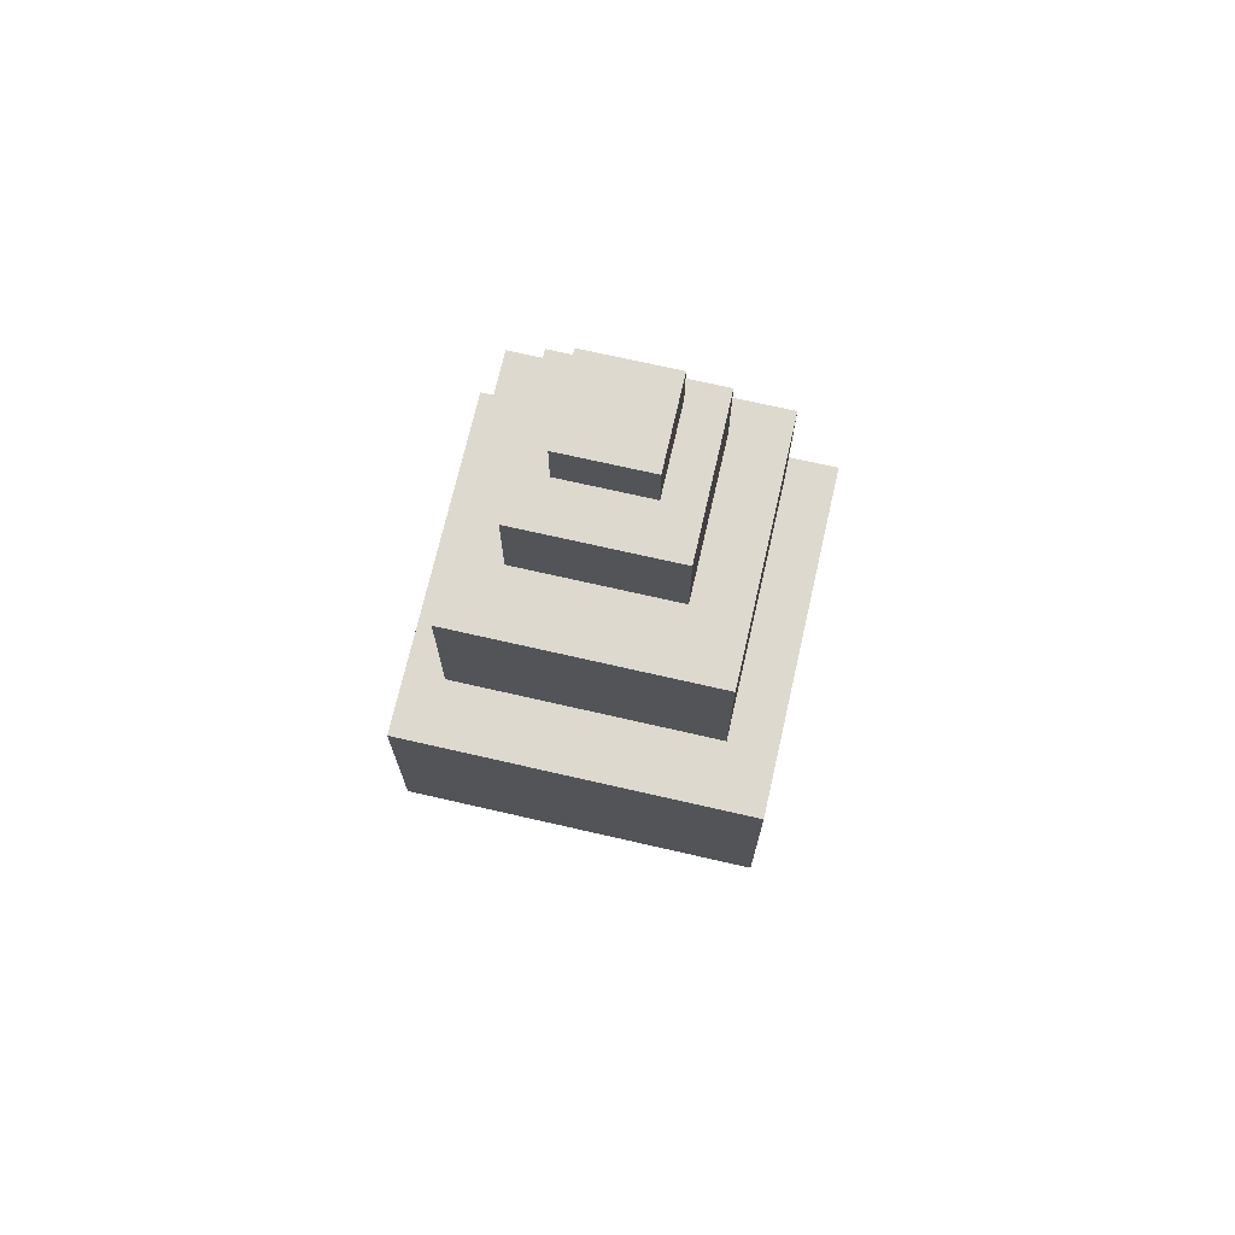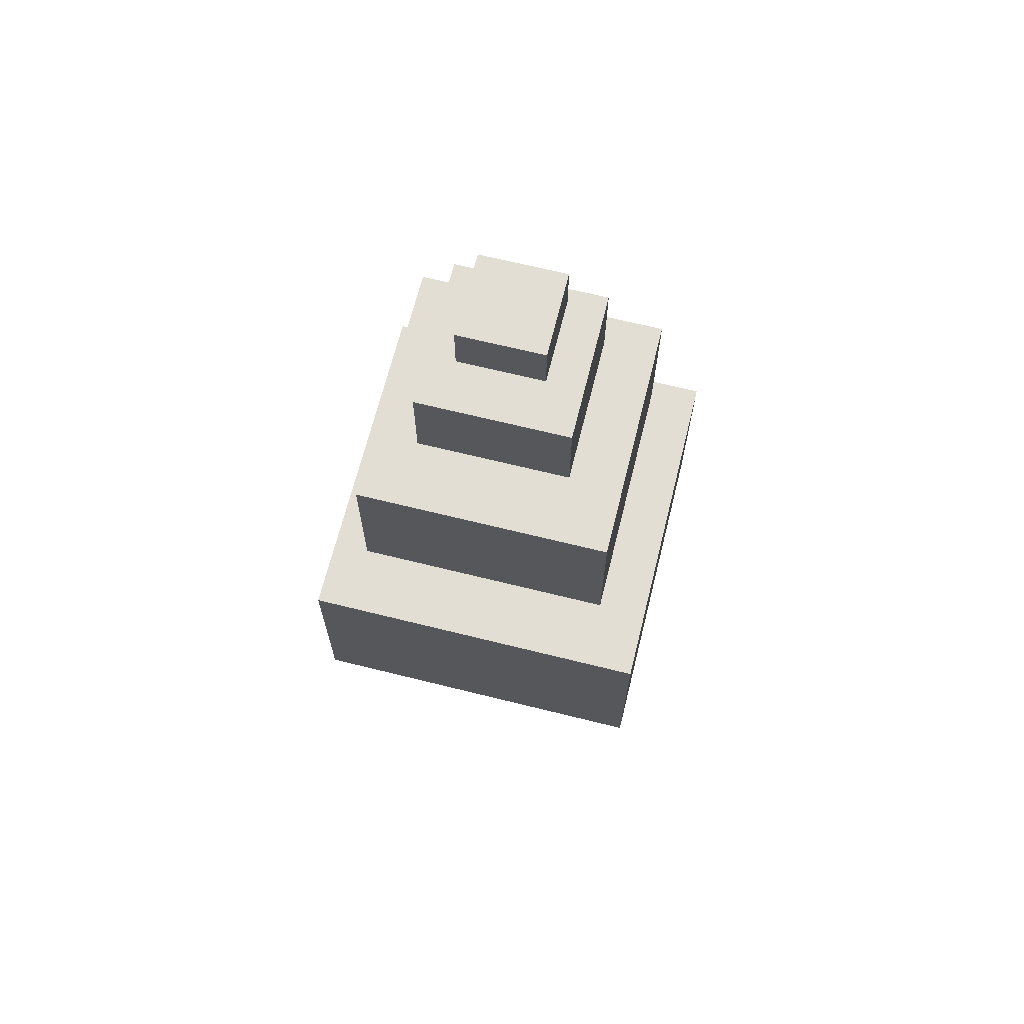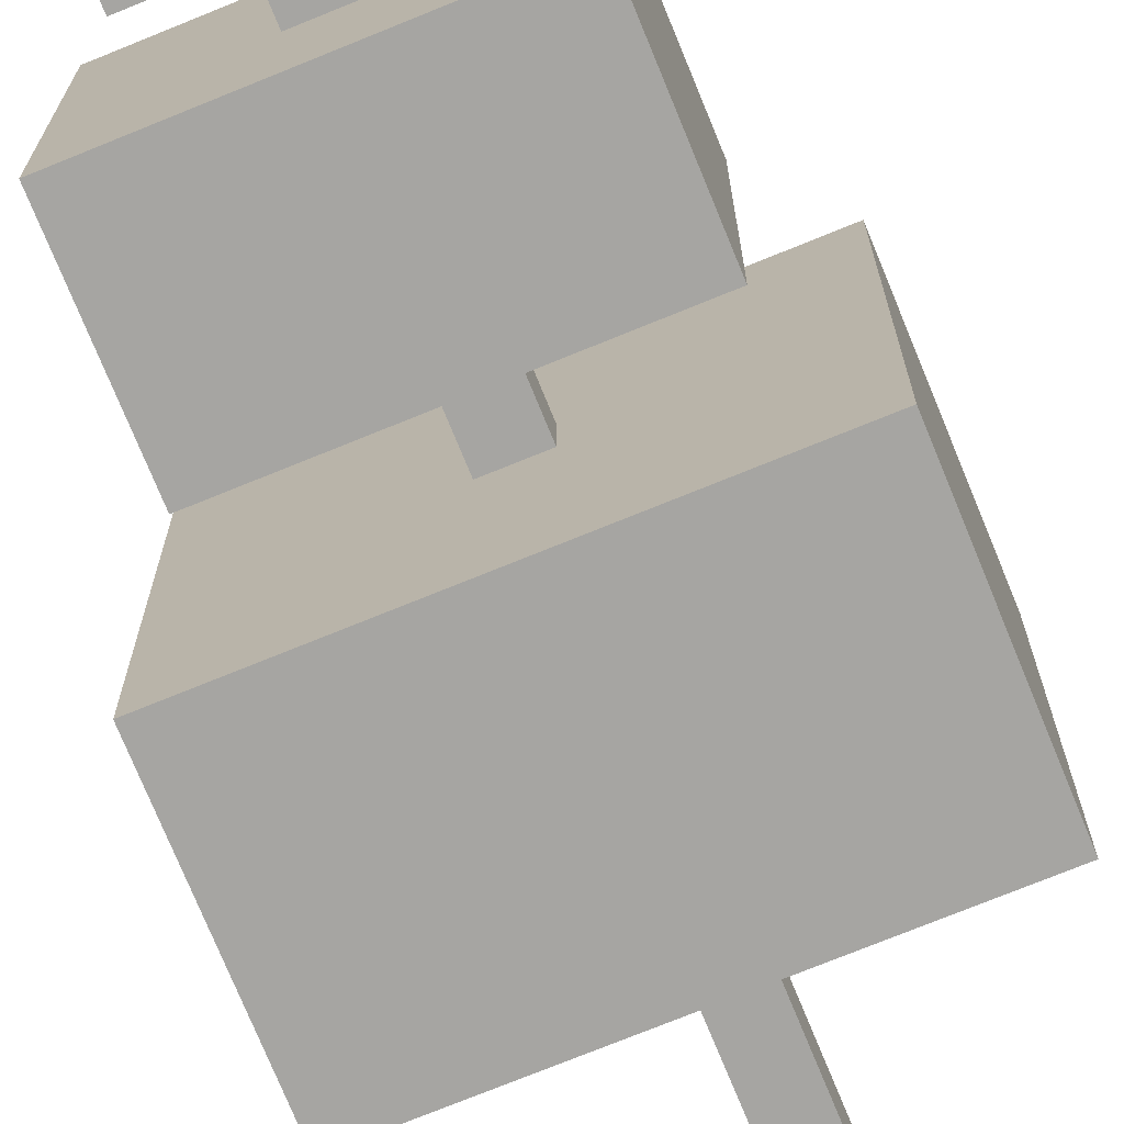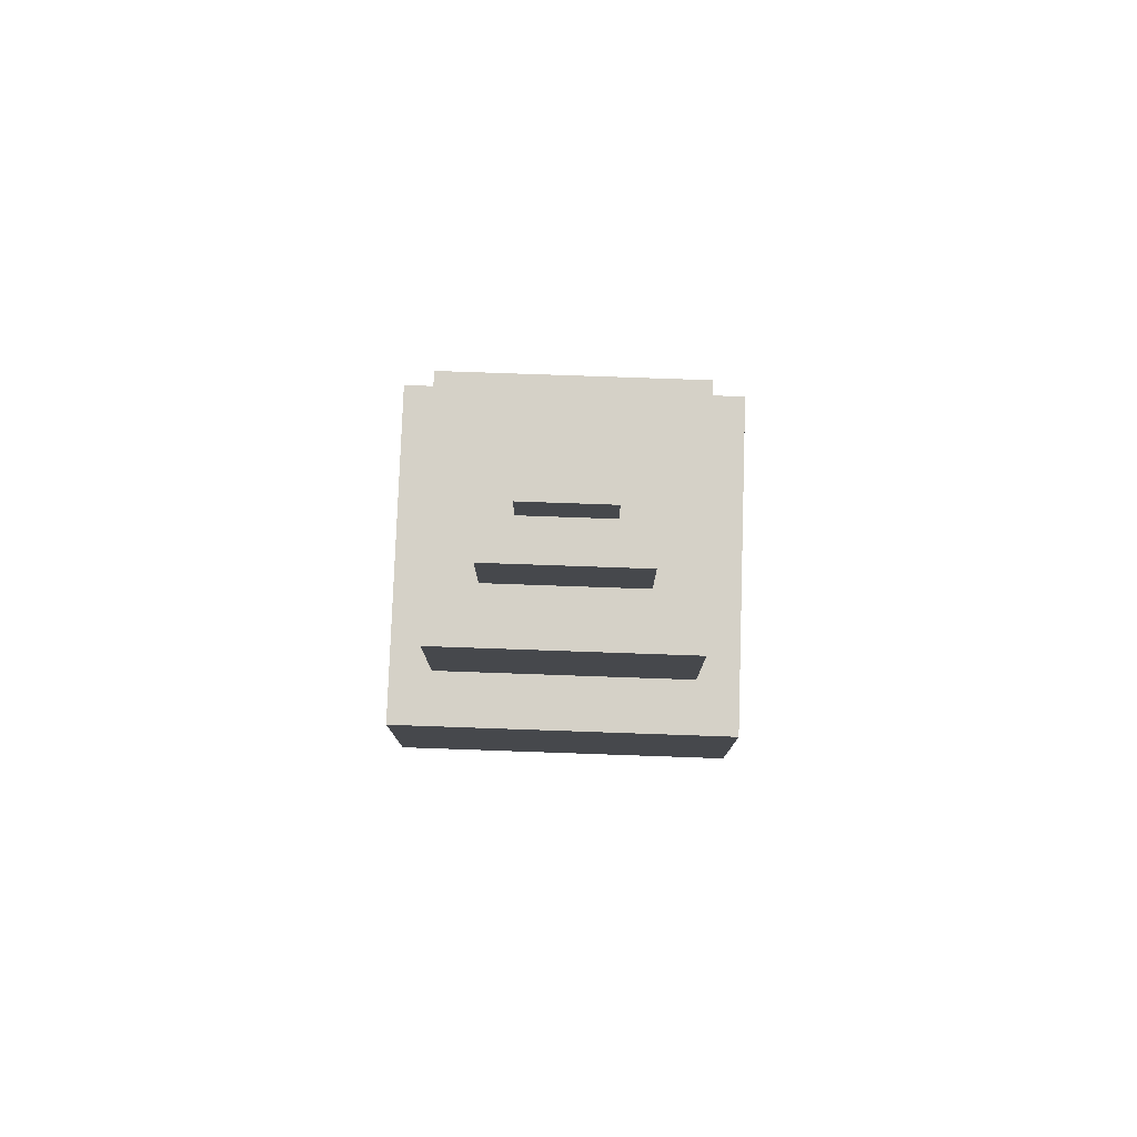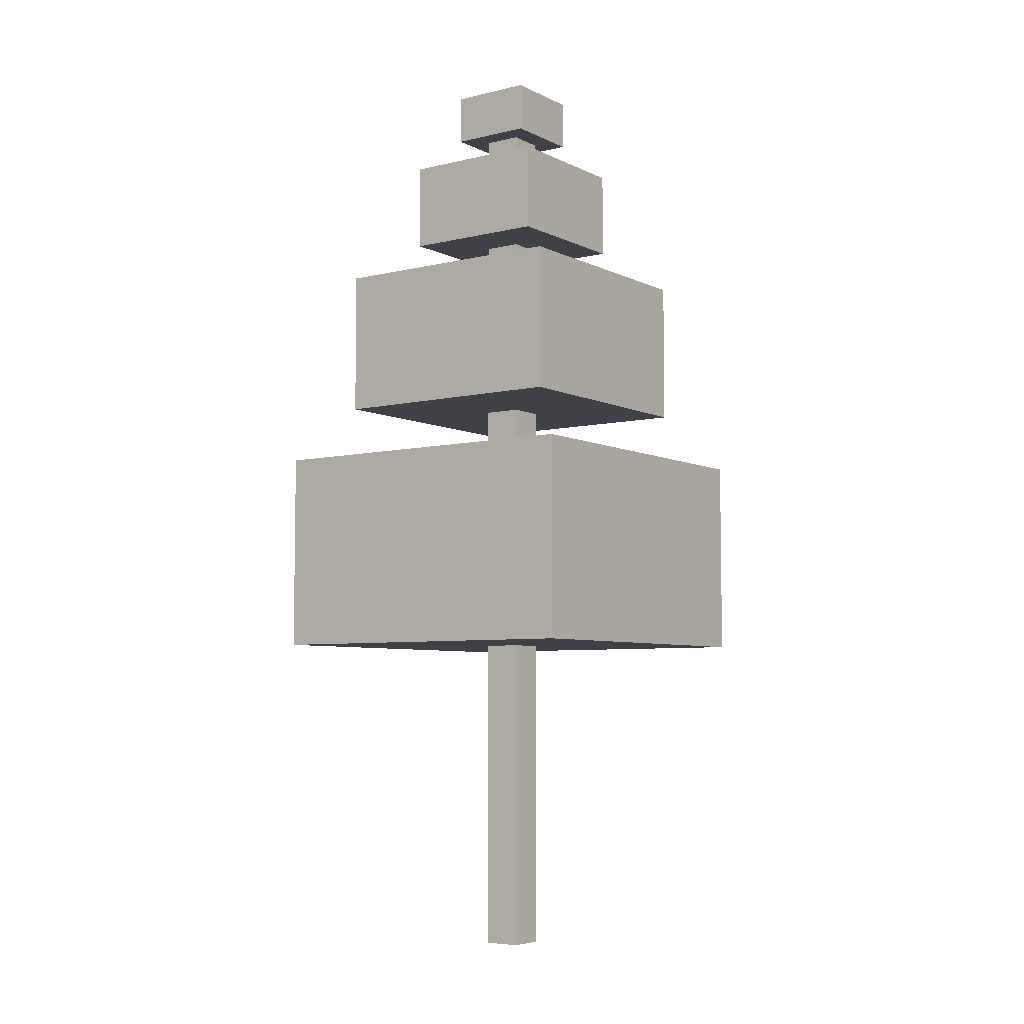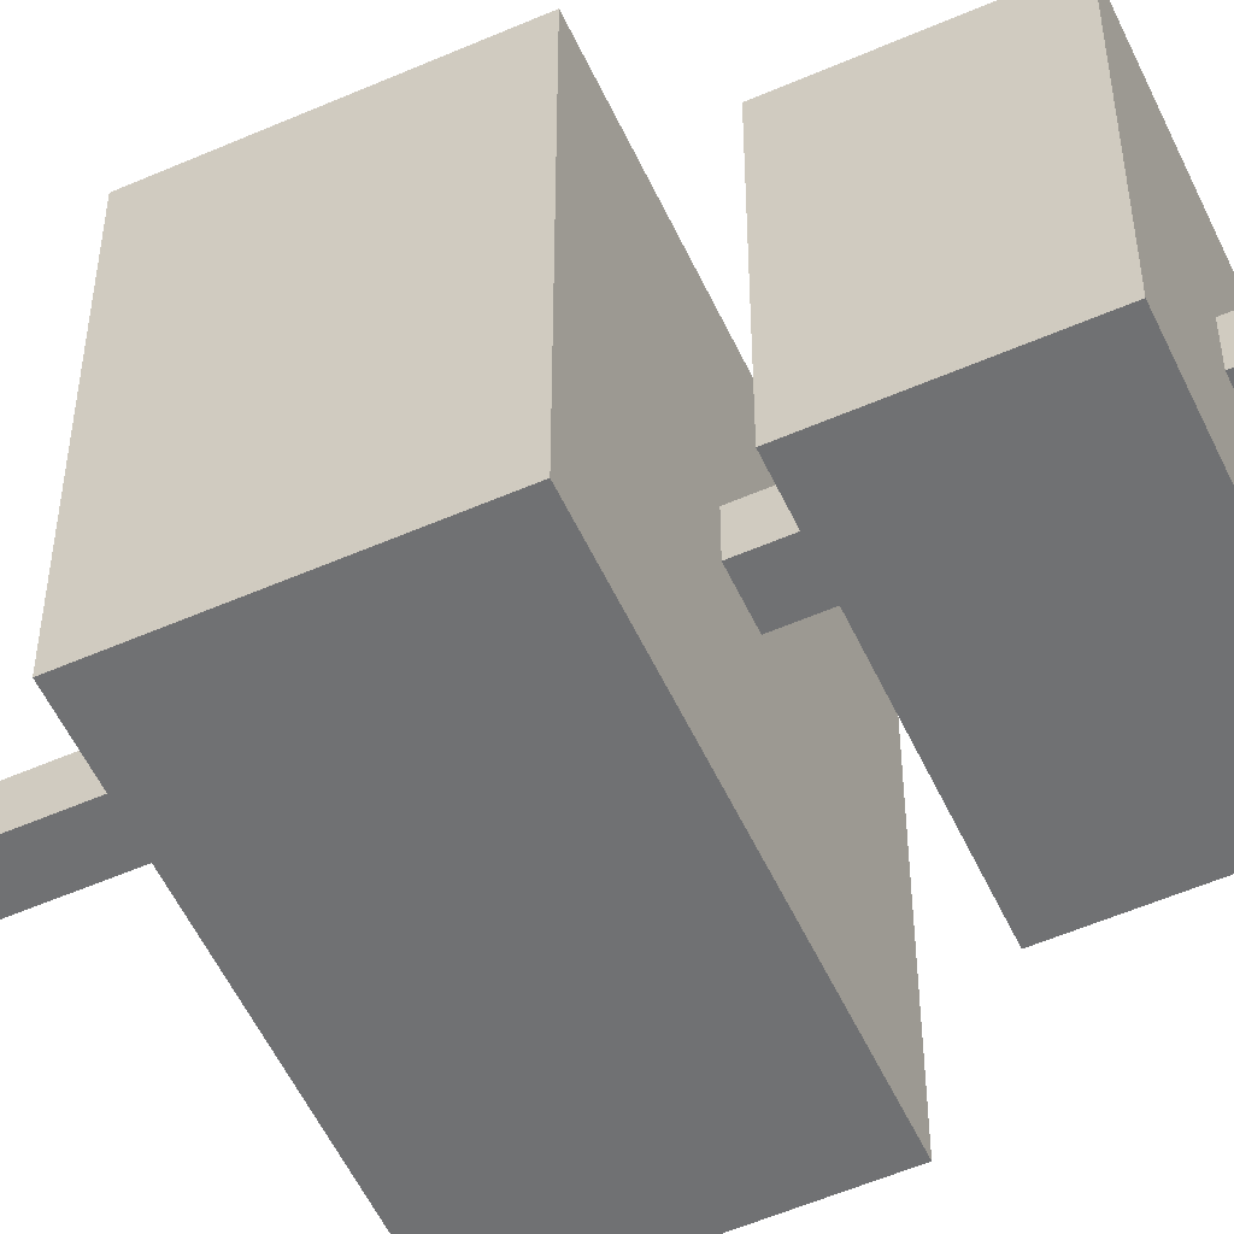
<metadata>
{"format":"obj","ext":"obj","renderer":"f3d","projection":"perspective","resolution":1024,"background":"white","views":[{"elev":71.5,"azim":-77.1,"up":"+Z"},{"elev":67.2,"azim":-76.0,"up":"+Z"},{"elev":-73.8,"azim":22.2,"up":"+Y"},{"elev":78.8,"azim":-88.0,"up":"+Z"},{"elev":-6.0,"azim":-54.4,"up":"+Z"},{"elev":-55.2,"azim":-65.3,"up":"+Y"}]}
</metadata>
<code>
g Tree_21
v 1.263 1.263 2.39
v -1.263 1.263 2.39
v -1.263 -1.263 2.39
v 1.263 -1.263 2.39
v 1.263 1.263 3.89
v 1.263 -1.263 3.89
v -1.263 -1.263 3.89
v -1.263 1.263 3.89
v 1.263 -1.263 3.89
v 1.263 -1.263 2.39
v -1.263 -1.263 2.39
v -1.263 -1.263 3.89
v 1.263 1.263 3.89
v 1.263 1.263 2.39
v 1.263 -1.263 2.39
v 1.263 -1.263 3.89
v -1.263 1.263 3.89
v -1.263 1.263 2.39
v 1.263 1.263 2.39
v 1.263 1.263 3.89
v -1.263 -1.263 3.89
v -1.263 -1.263 2.39
v -1.263 1.263 2.39
v -1.263 1.263 3.89
v 0.141 0.1409 6.674
v 0.141 -0.1409 9.155e-07
v 0.141 -0.1409 6.674
v 0.141 0.1409 9.155e-07
v -0.1409 0.1409 6.674
v 0.141 0.1409 9.155e-07
v 0.141 0.1409 6.674
v -0.1409 0.1409 9.155e-07
v -0.1409 -0.1409 6.674
v -0.1409 0.1409 9.155e-07
v -0.1409 0.1409 6.674
v -0.1409 -0.1409 9.155e-07
v 0.141 -0.1409 6.674
v -0.1409 -0.1409 9.155e-07
v -0.1409 -0.1409 6.674
v 0.141 -0.1409 9.155e-07
v 0.9235 0.9235 4.324
v -0.9235 0.9235 4.324
v -0.9235 -0.9235 4.324
v 0.9235 -0.9235 4.324
v 0.9235 0.9235 5.421
v 0.9235 -0.9235 5.421
v -0.9235 -0.9235 5.421
v -0.9235 0.9235 5.421
v 0.9235 -0.9235 5.421
v 0.9235 -0.9235 4.324
v -0.9235 -0.9235 4.324
v -0.9235 -0.9235 5.421
v 0.9235 0.9235 5.421
v 0.9235 0.9235 4.324
v 0.9235 -0.9235 4.324
v 0.9235 -0.9235 5.421
v -0.9235 0.9235 5.421
v -0.9235 0.9235 4.324
v 0.9235 0.9235 4.324
v 0.9235 0.9235 5.421
v -0.9235 -0.9235 5.421
v -0.9235 -0.9235 4.324
v -0.9235 0.9235 4.324
v -0.9235 0.9235 5.421
v 0.5525 0.5525 5.715
v -0.5525 0.5525 5.715
v -0.5525 -0.5525 5.715
v 0.5525 -0.5525 5.715
v 0.5525 0.5525 6.373
v 0.5525 -0.5525 6.373
v -0.5525 -0.5525 6.373
v -0.5525 0.5525 6.373
v 0.5525 -0.5525 6.373
v 0.5525 -0.5525 5.715
v -0.5525 -0.5525 5.715
v -0.5525 -0.5525 6.373
v 0.5525 0.5525 6.373
v 0.5525 0.5525 5.715
v 0.5525 -0.5525 5.715
v 0.5525 -0.5525 6.373
v -0.5525 0.5525 6.373
v -0.5525 0.5525 5.715
v 0.5525 0.5525 5.715
v 0.5525 0.5525 6.373
v -0.5525 -0.5525 6.373
v -0.5525 -0.5525 5.715
v -0.5525 0.5525 5.715
v -0.5525 0.5525 6.373
v 0.3098 0.3097 6.628
v -0.3097 0.3097 6.628
v -0.3098 -0.3097 6.628
v 0.3097 -0.3097 6.628
v 0.3098 0.3097 6.996
v 0.3097 -0.3097 6.996
v -0.3098 -0.3097 6.996
v -0.3097 0.3097 6.996
v 0.3097 -0.3097 6.996
v 0.3097 -0.3097 6.628
v -0.3098 -0.3097 6.628
v -0.3098 -0.3097 6.996
v 0.3098 0.3097 6.996
v 0.3098 0.3097 6.628
v 0.3097 -0.3097 6.628
v 0.3097 -0.3097 6.996
v -0.3097 0.3097 6.996
v -0.3097 0.3097 6.628
v 0.3098 0.3097 6.628
v 0.3098 0.3097 6.996
v -0.3098 -0.3097 6.996
v -0.3098 -0.3097 6.628
v -0.3097 0.3097 6.628
v -0.3097 0.3097 6.996
g Tree_21_0
f 3 2 1
f 4 3 1
f 7 6 5
f 8 7 5
f 11 10 9
f 12 11 9
f 15 14 13
f 16 15 13
f 19 18 17
f 20 19 17
f 23 22 21
f 24 23 21
f 27 26 25
f 28 25 26
f 31 30 29
f 32 29 30
f 35 34 33
f 36 33 34
f 39 38 37
f 40 37 38
f 43 42 41
f 44 43 41
f 47 46 45
f 48 47 45
f 51 50 49
f 52 51 49
f 55 54 53
f 56 55 53
f 59 58 57
f 60 59 57
f 63 62 61
f 64 63 61
f 67 66 65
f 68 67 65
f 71 70 69
f 72 71 69
f 75 74 73
f 76 75 73
f 79 78 77
f 80 79 77
f 83 82 81
f 84 83 81
f 87 86 85
f 88 87 85
f 91 90 89
f 92 91 89
f 95 94 93
f 96 95 93
f 99 98 97
f 100 99 97
f 103 102 101
f 104 103 101
f 107 106 105
f 108 107 105
f 111 110 109
f 112 111 109

</code>
